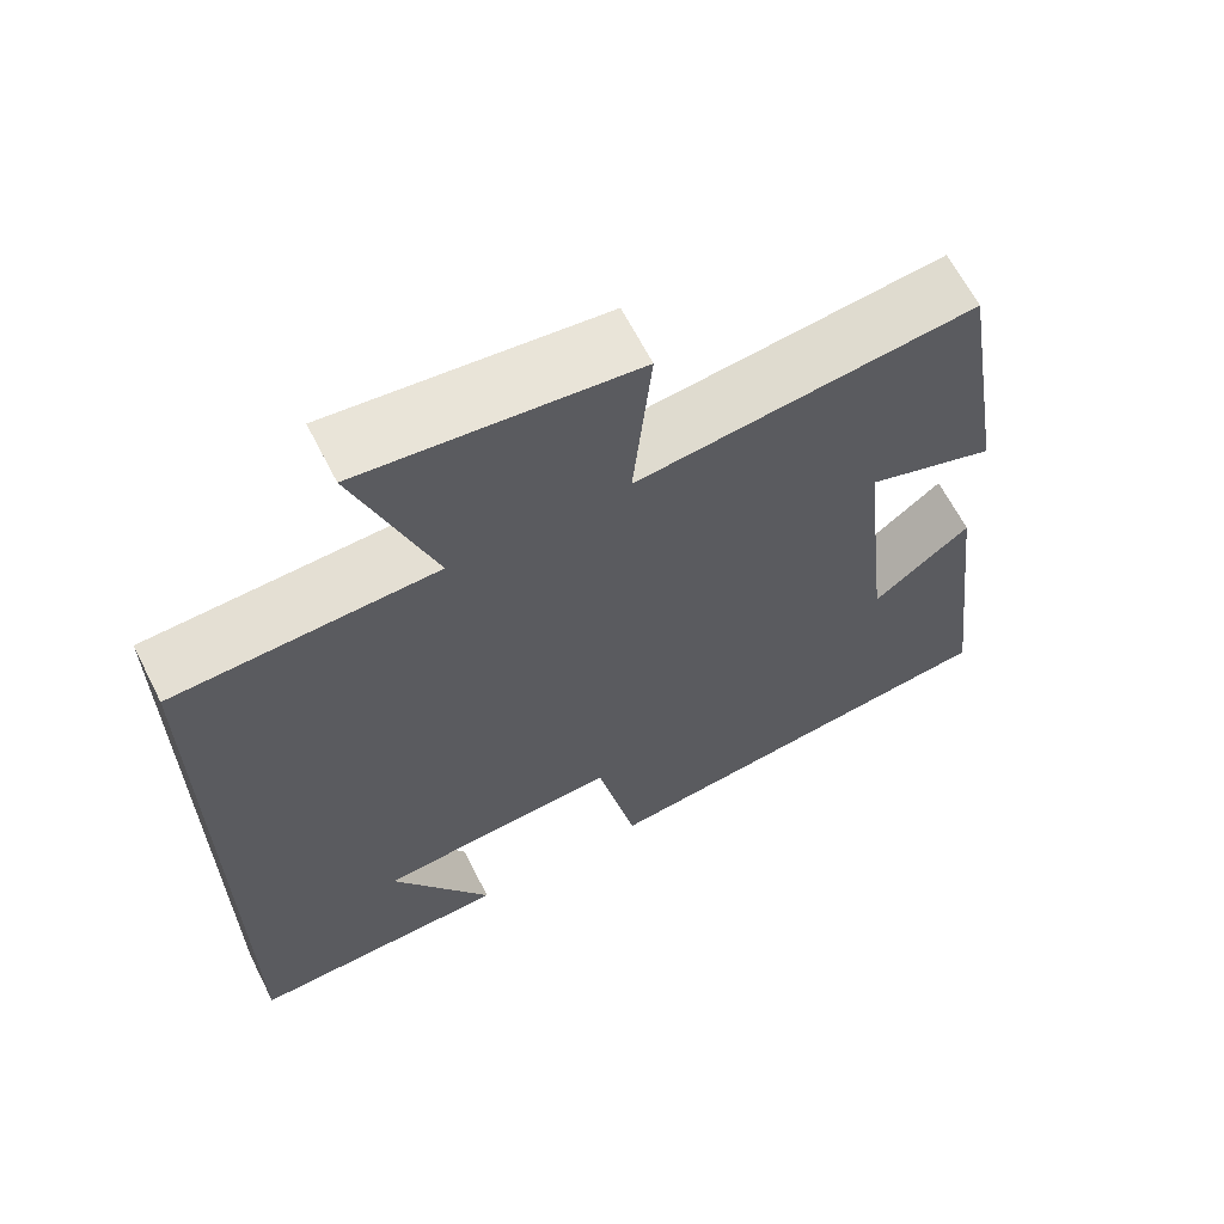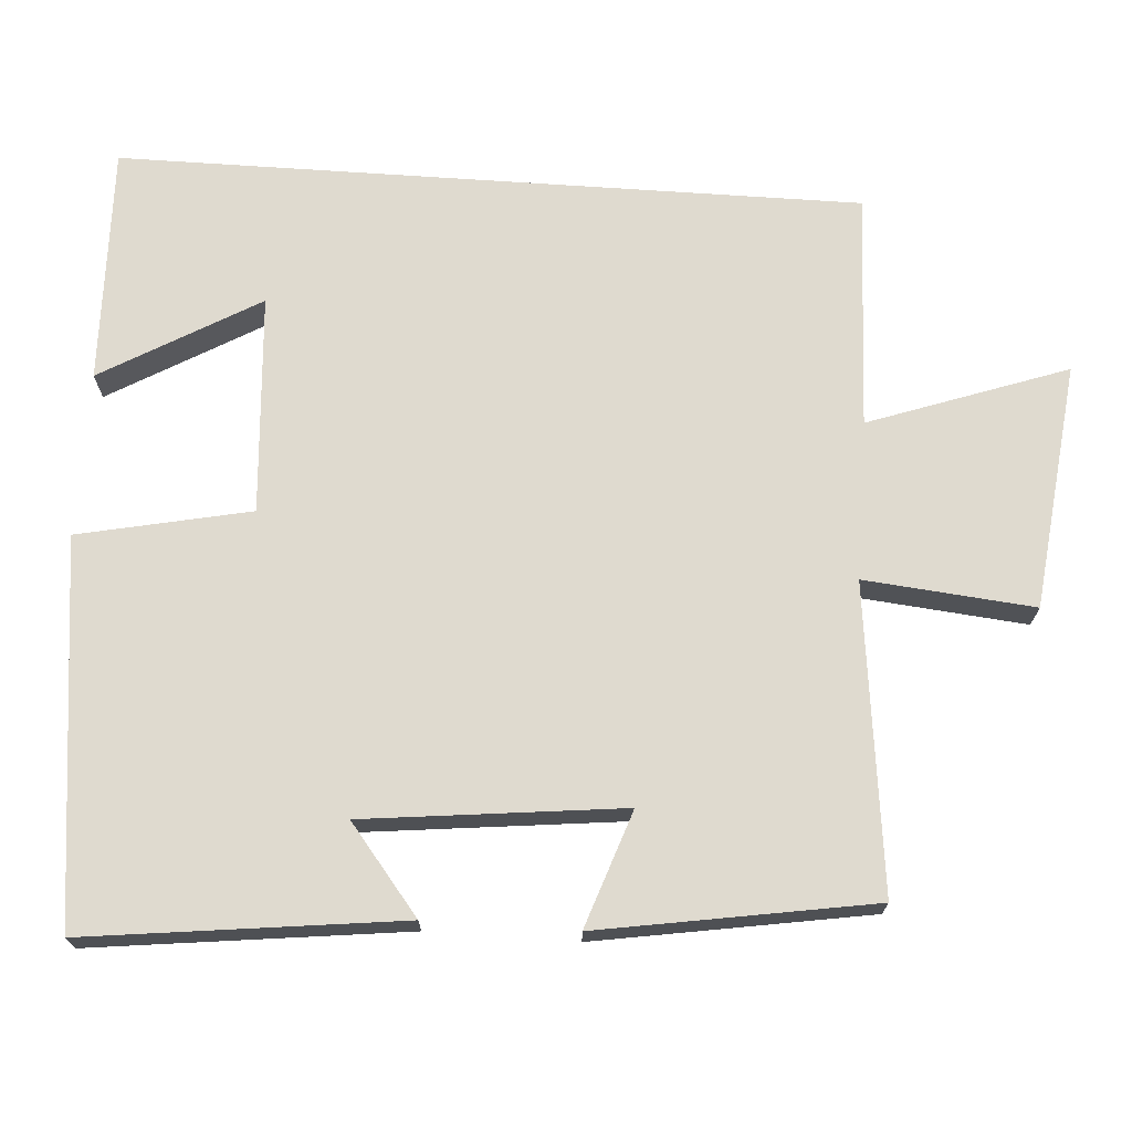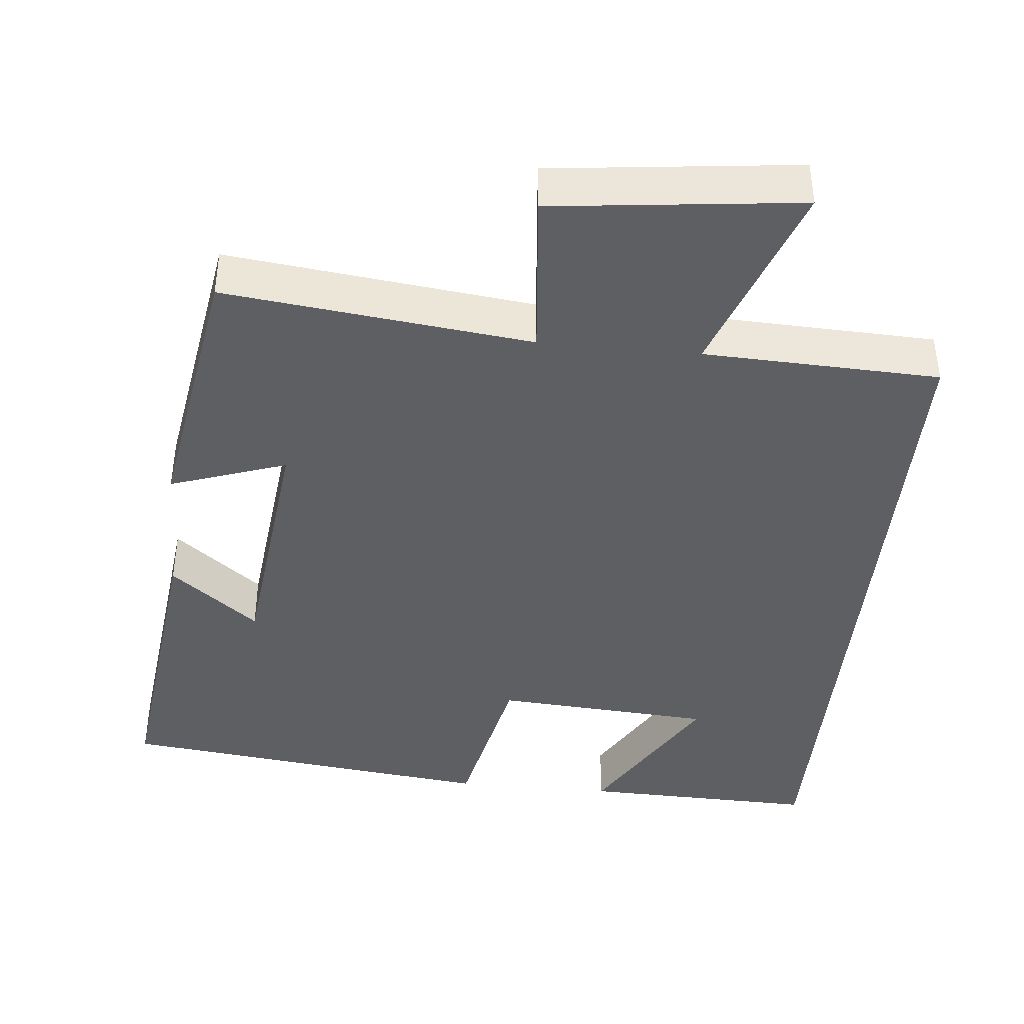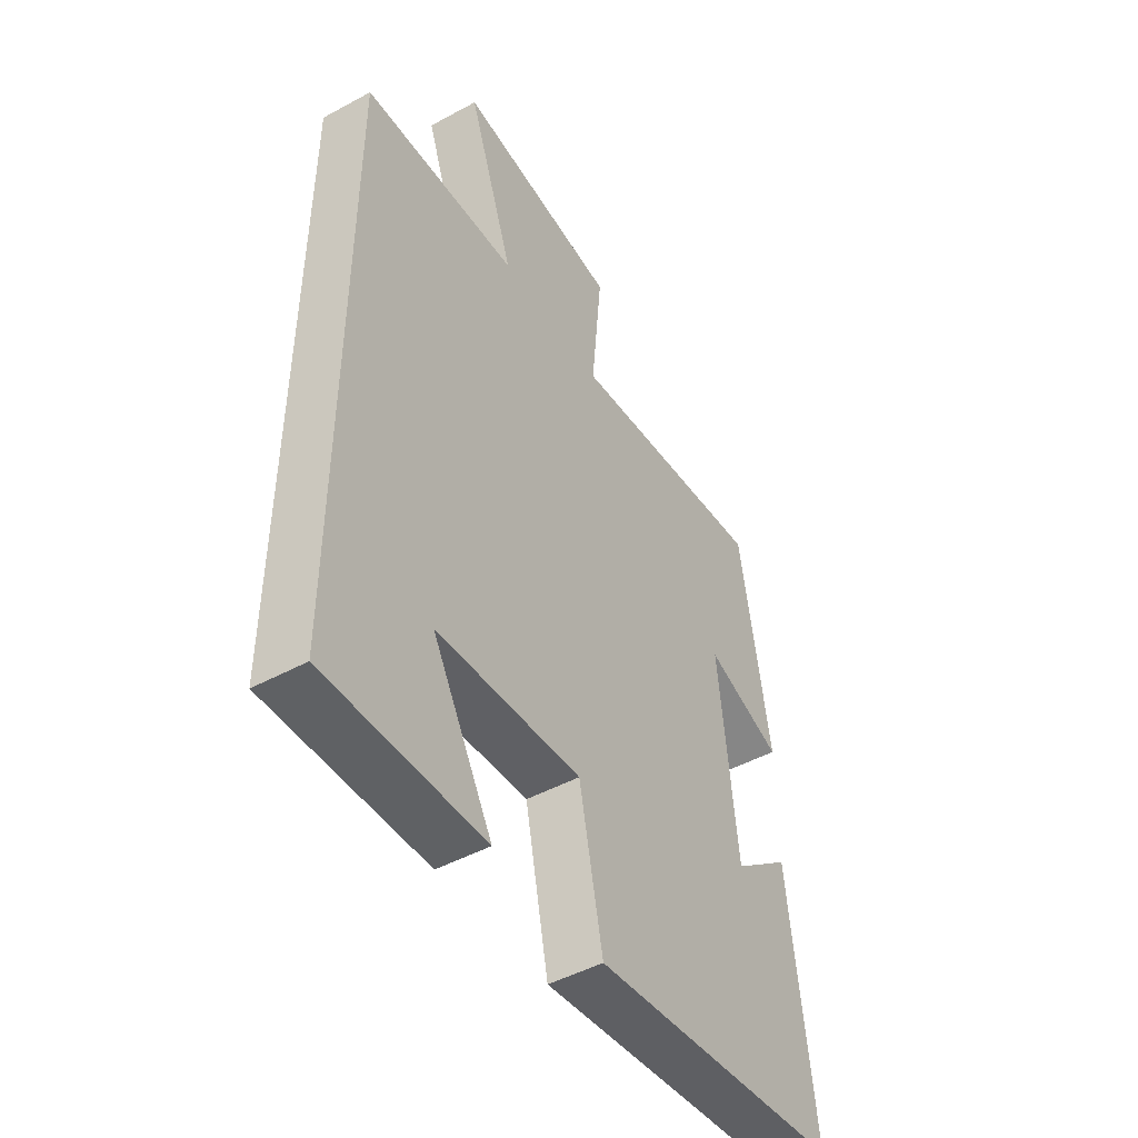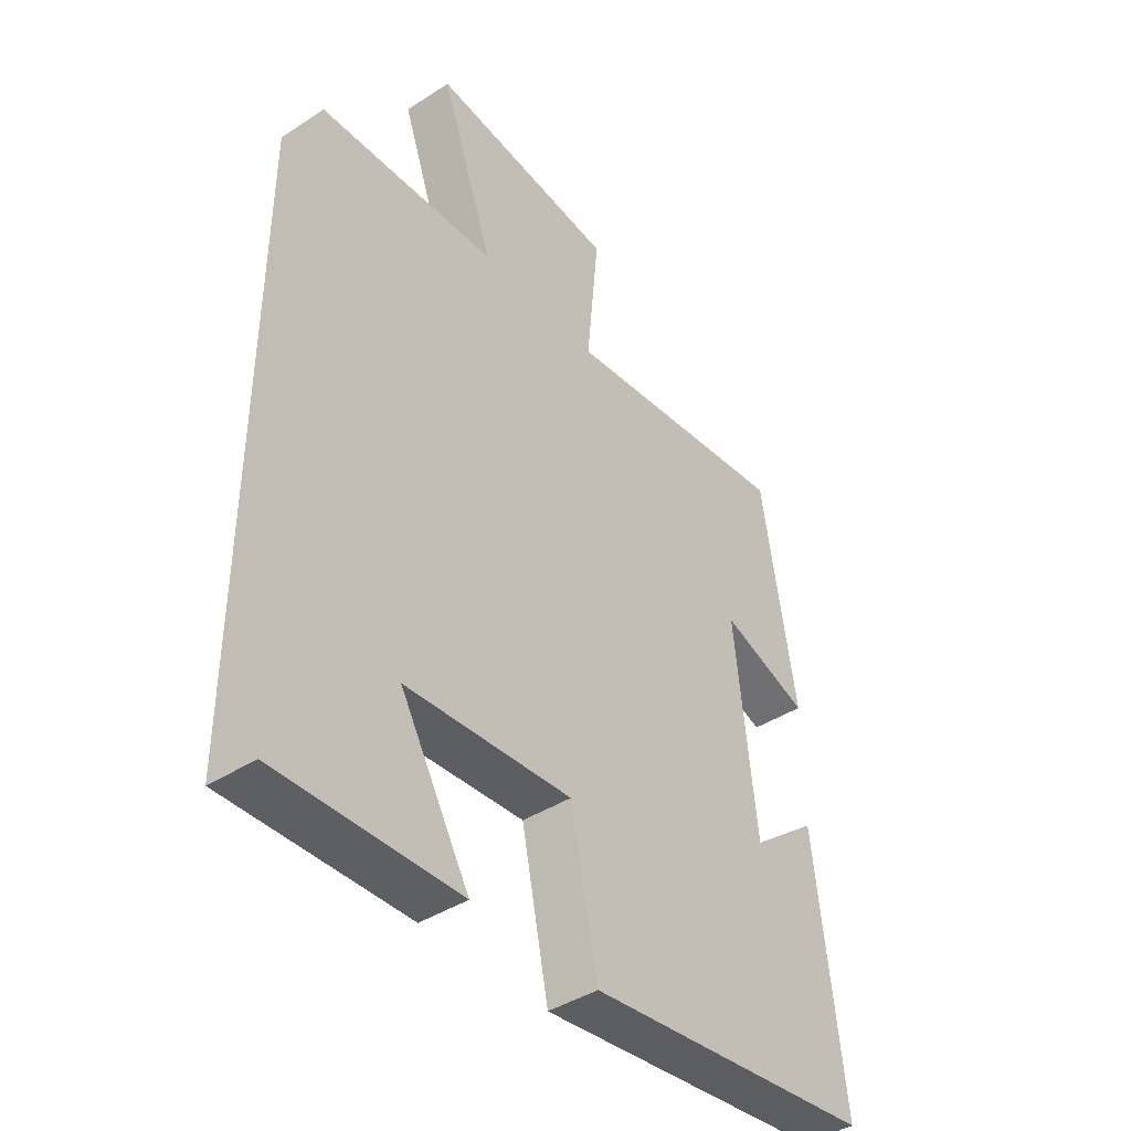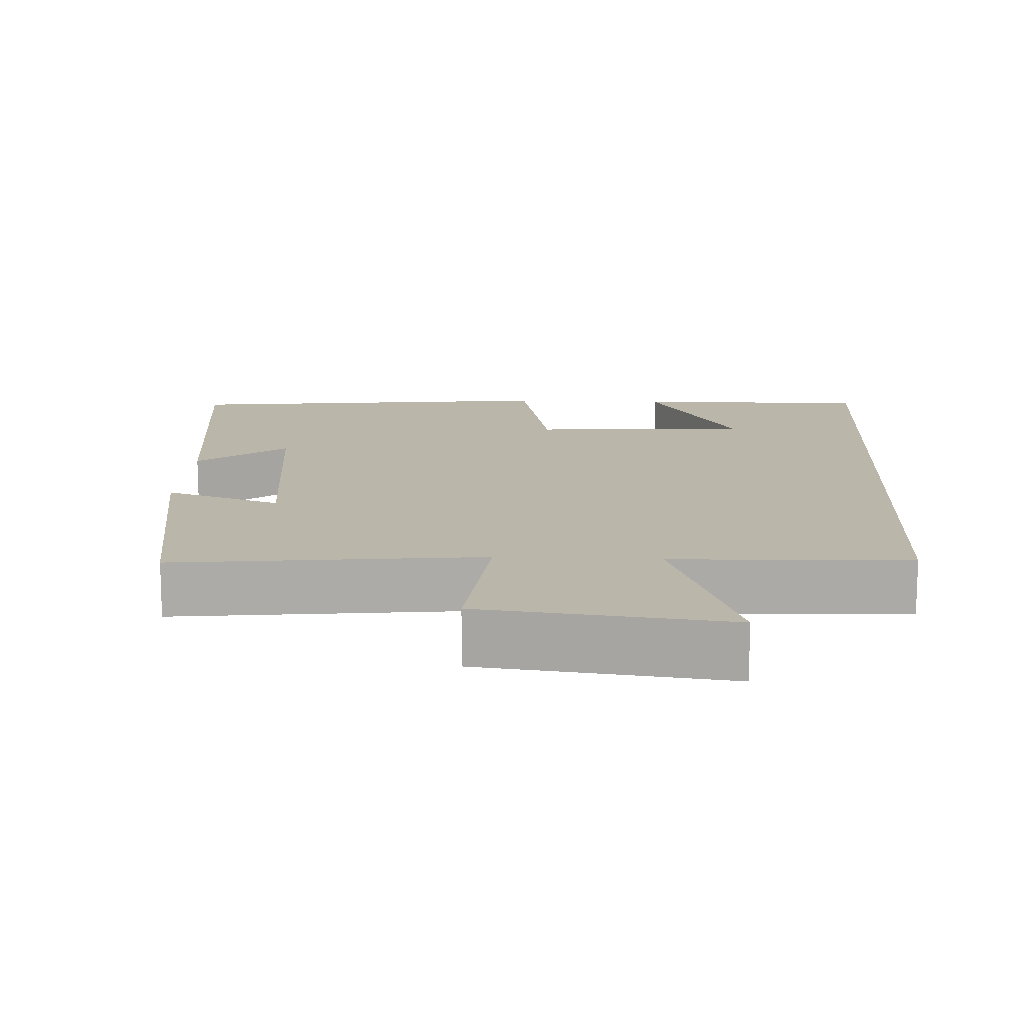
<metadata>
{"format":"obj","ext":"obj","renderer":"f3d","projection":"perspective","resolution":1024,"background":"white","views":[{"elev":64.7,"azim":153.0,"up":"+Z"},{"elev":70.8,"azim":-86.1,"up":"+Y"},{"elev":-41.2,"azim":-5.6,"up":"+Y"},{"elev":-47.5,"azim":121.5,"up":"+Z"},{"elev":-41.7,"azim":128.0,"up":"+Z"},{"elev":14.1,"azim":3.0,"up":"+Y"}]}
</metadata>
<code>
v -0.55 0.07 -0.439
v -0.5 0.07 -0.017
v -0.382 0.07 -0.111
v -0.344 0.07 0.235
v -0.5 0.07 0.181
v -0.44 0.07 0.548
v -0.03 0.07 0.5
v -0.052 0.07 0.728
v 0.278 0.07 0.766
v 0.184 0.07 0.5
v 0.5 0.07 0.488
v 0.5 0.07 -0.508
v 0.182 0.07 -0.5
v 0.304 0.07 -0.289
v 0.01 0.07 -0.269
v -0.038 0.07 -0.5
v -0.55 0 -0.439
v -0.5 0 -0.017
v -0.382 0 -0.111
v -0.344 0 0.235
v -0.5 0 0.181
v -0.44 0 0.548
v -0.03 0 0.5
v -0.052 0 0.728
v 0.278 0 0.766
v 0.184 0 0.5
v 0.5 0 0.488
v 0.5 0 -0.508
v 0.182 0 -0.5
v 0.304 0 -0.289
v 0.01 0 -0.269
v -0.038 0 -0.5
f 15 16 1
f 12 13 14
f 10 11 12 14
f 10 14 15
f 7 8 9 10
f 7 10 15 1
f 4 5 6 7
f 3 4 7
f 1 2 3
f 1 3 7
f 17 32 31
f 30 29 28
f 30 28 27 26
f 31 30 26
f 26 25 24 23
f 17 31 26 23
f 23 22 21 20
f 23 20 19
f 19 18 17
f 23 19 17
f 1 17 18 2
f 2 18 19 3
f 3 19 20 4
f 4 20 21 5
f 5 21 22 6
f 6 22 23 7
f 7 23 24 8
f 8 24 25 9
f 9 25 26 10
f 10 26 27 11
f 11 27 28 12
f 12 28 29 13
f 13 29 30 14
f 14 30 31 15
f 15 31 32 16
f 16 32 17 1

</code>
